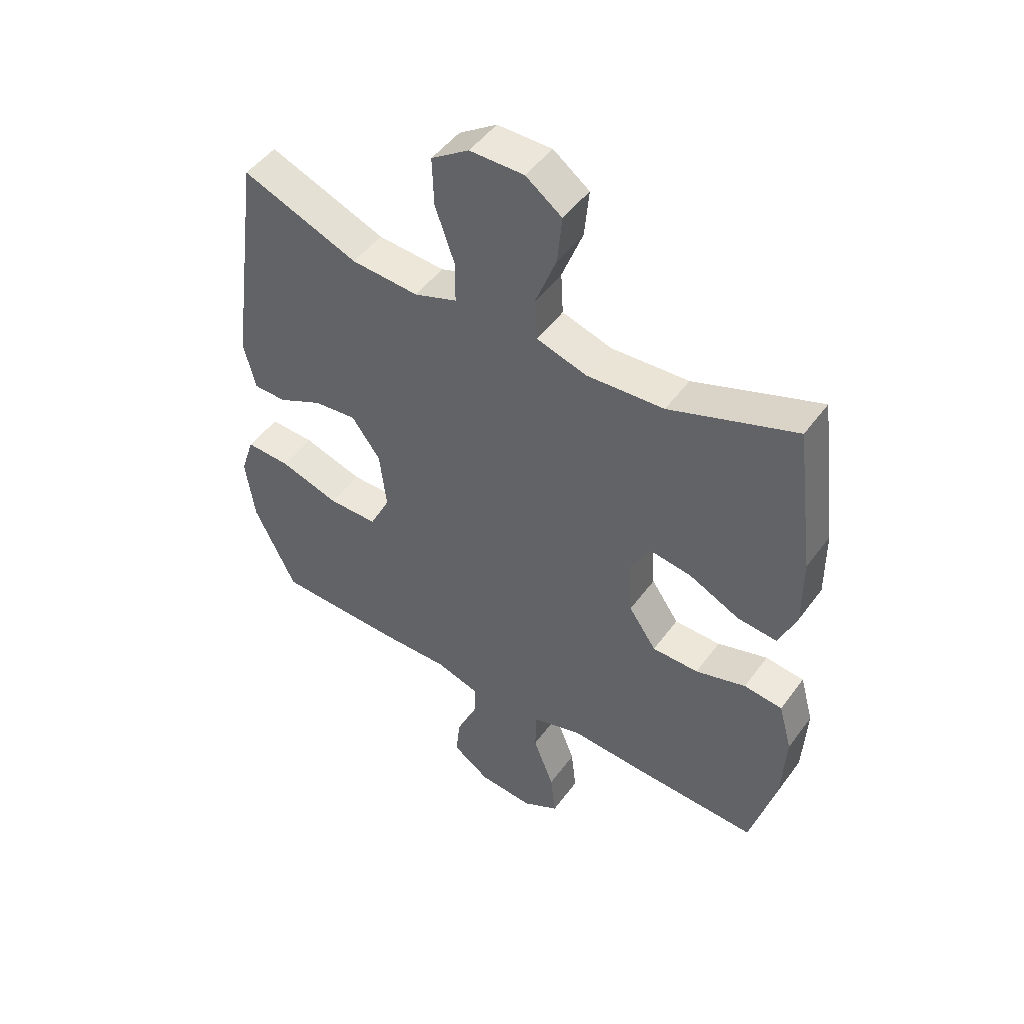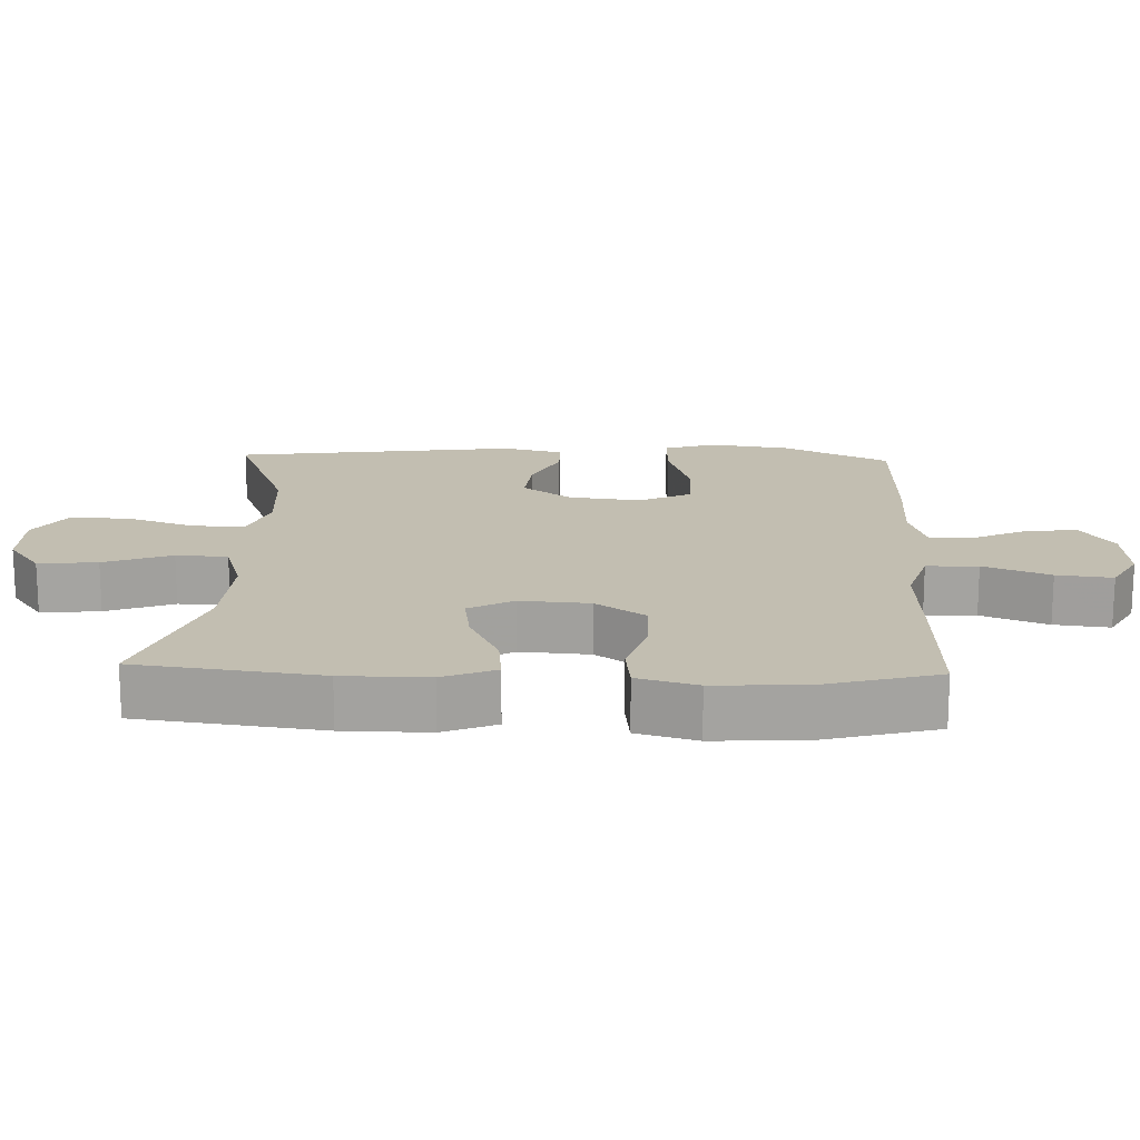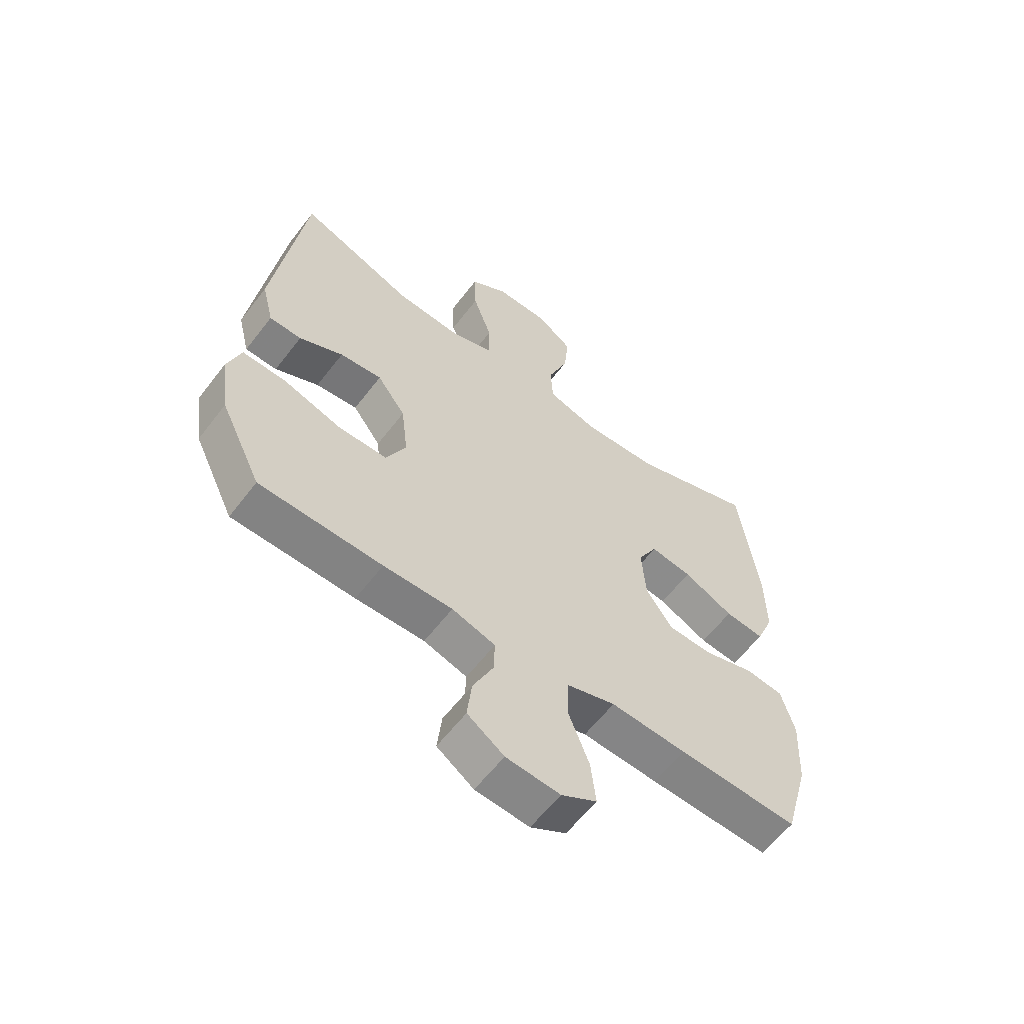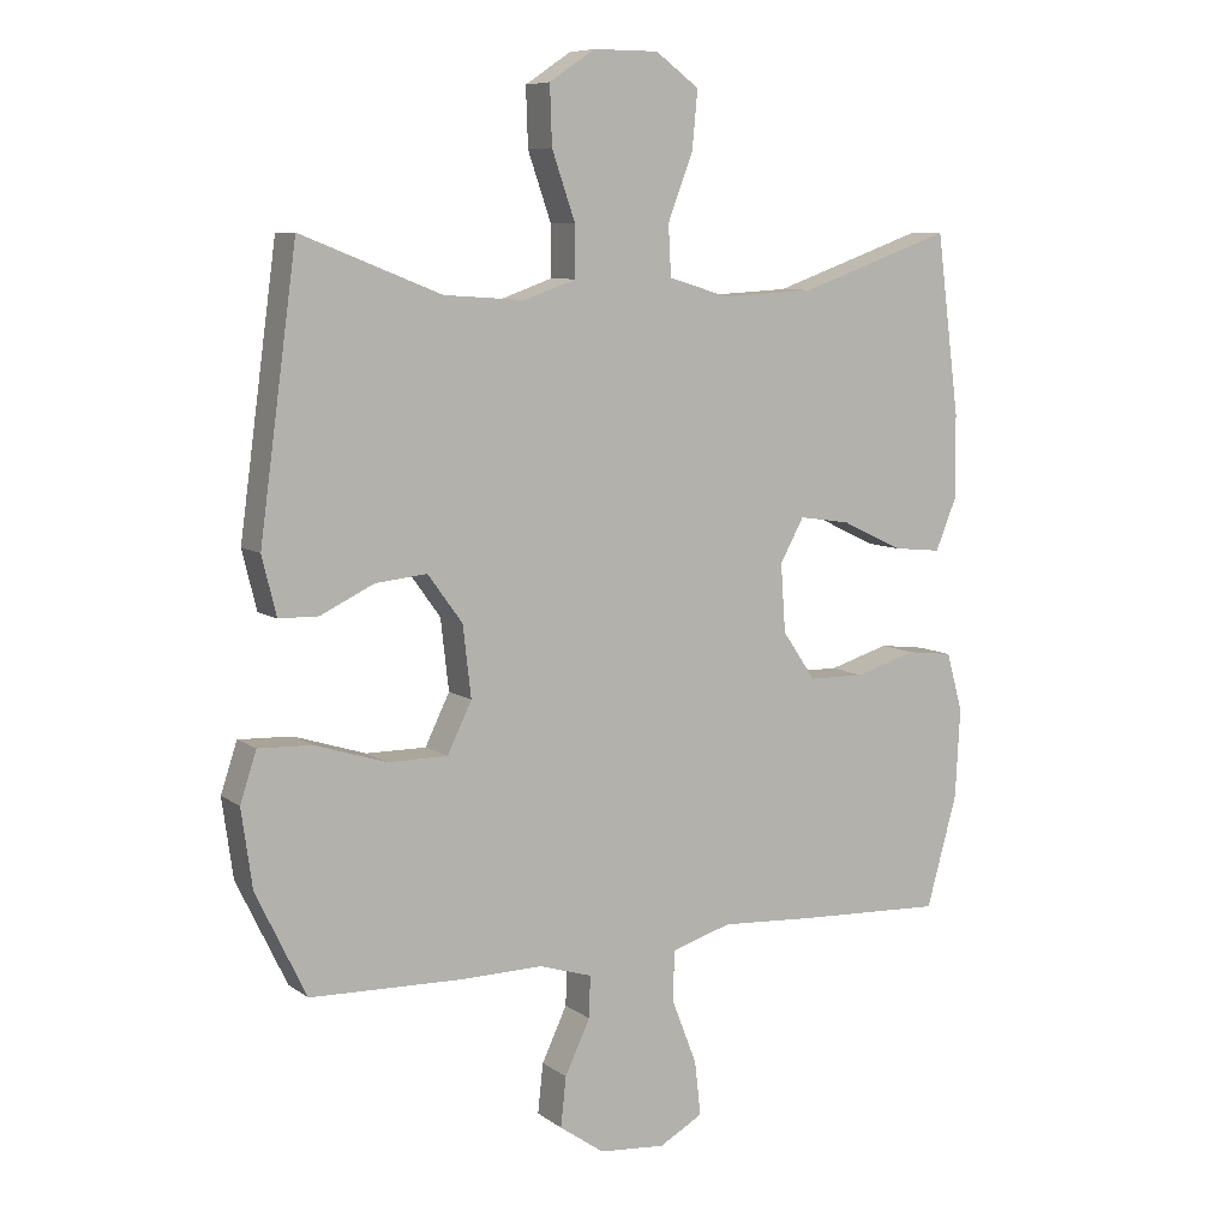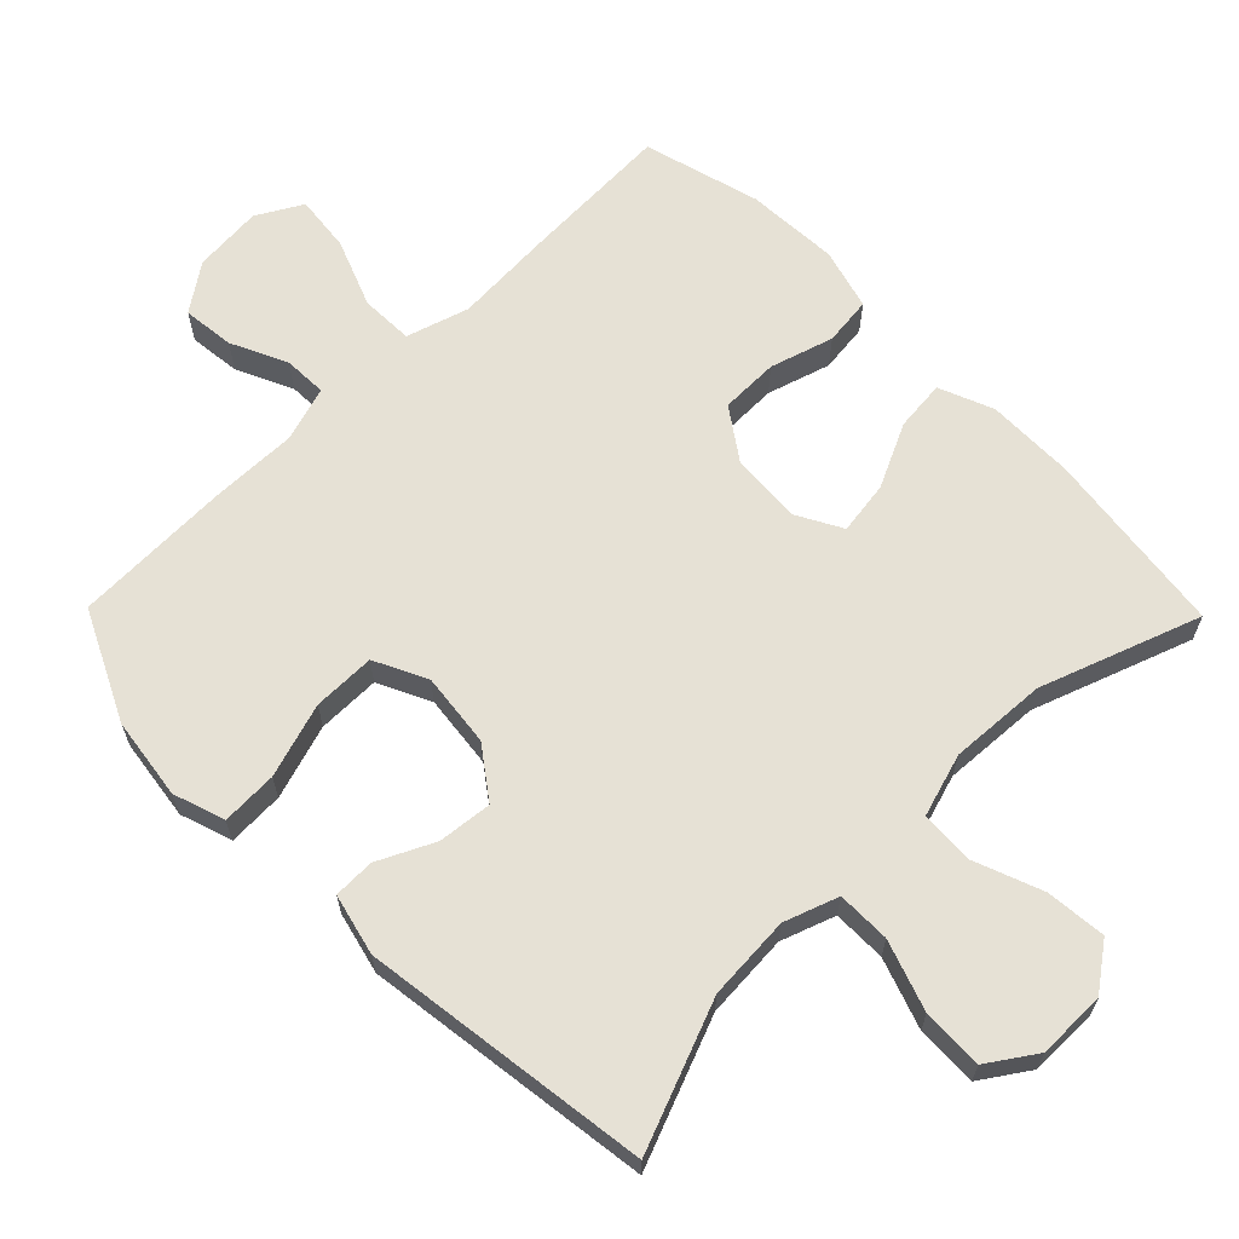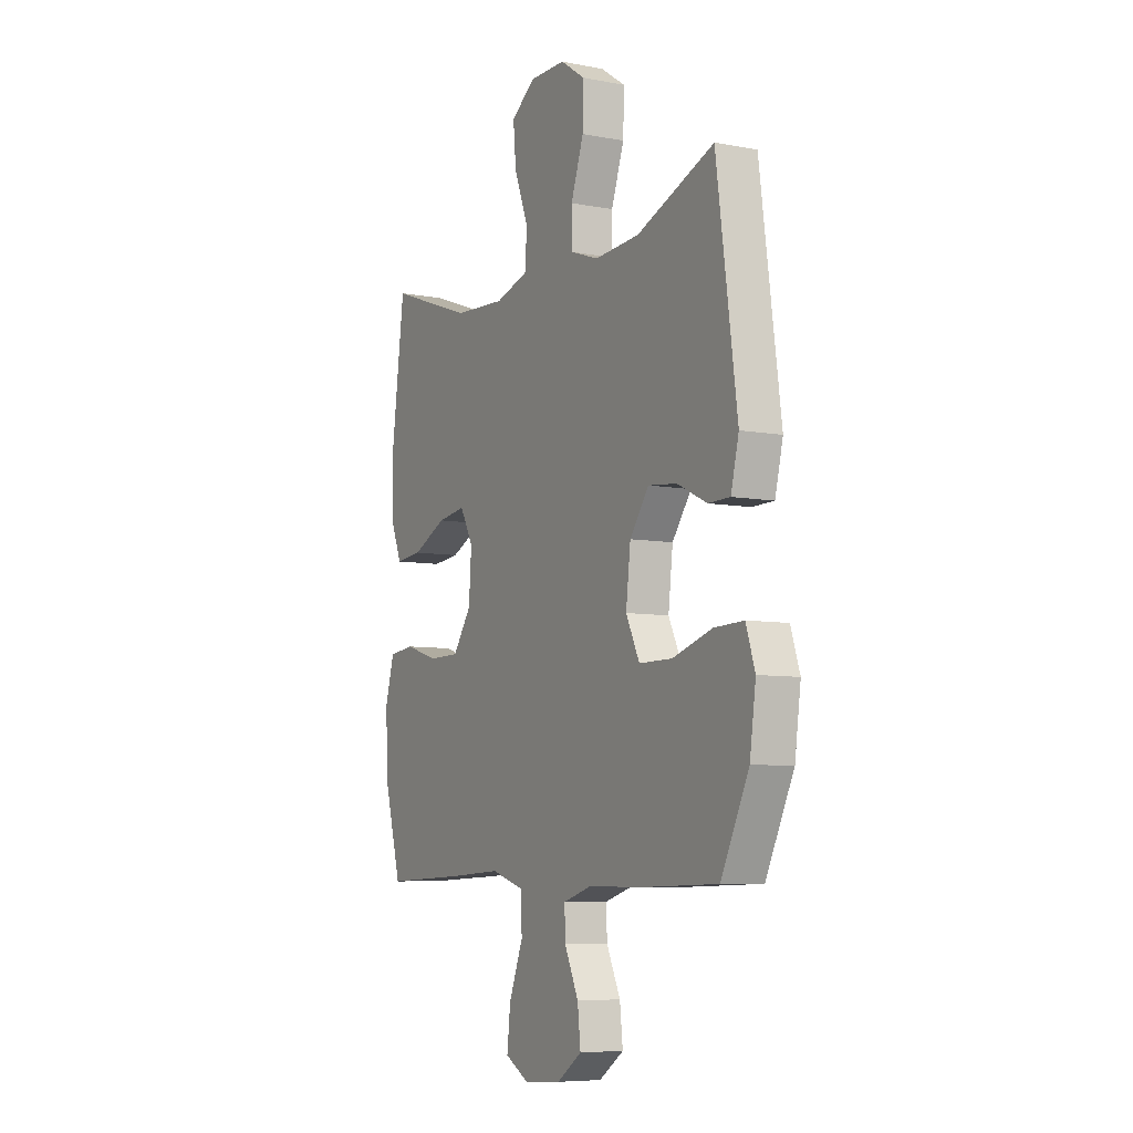
<metadata>
{"format":"obj","ext":"obj","renderer":"f3d","projection":"perspective","resolution":1024,"background":"white","views":[{"elev":48.3,"azim":34.5,"up":"+Z"},{"elev":17.1,"azim":92.1,"up":"+Y"},{"elev":-60.2,"azim":-37.3,"up":"+Z"},{"elev":8.1,"azim":-28.9,"up":"+Z"},{"elev":64.7,"azim":-44.5,"up":"+Y"},{"elev":-7.1,"azim":-118.8,"up":"+Z"}]}
</metadata>
<code>
v 0.5 0.07 -0.5
v 0.283 0.07 -0.491
v 0.147 0.07 -0.483
v 0.059 0.07 -0.51
v 0.057 0.07 -0.584
v 0.094 0.07 -0.679
v 0.103 0.07 -0.759
v 0.039 0.07 -0.795
v -0.058 0.07 -0.787
v -0.124 0.07 -0.741
v -0.116 0.07 -0.668
v -0.079 0.07 -0.589
v -0.077 0.07 -0.528
v -0.155 0.07 -0.504
v -0.279 0.07 -0.506
v -0.5 0.07 -0.5
v -0.574 0.07 -0.347
v -0.59 0.07 -0.232
v -0.566 0.07 -0.159
v -0.487 0.07 -0.162
v -0.382 0.07 -0.195
v -0.294 0.07 -0.195
v -0.258 0.07 -0.121
v -0.27 0.07 -0.017
v -0.321 0.07 0.053
v -0.397 0.07 0.045
v -0.476 0.07 0.007
v -0.534 0.07 0.008
v -0.555 0.07 0.094
v -0.5 0.07 0.5
v -0.294 0.07 0.419
v -0.175 0.07 0.411
v -0.099 0.07 0.438
v -0.099 0.07 0.513
v -0.133 0.07 0.611
v -0.136 0.07 0.697
v -0.069 0.07 0.742
v 0.027 0.07 0.742
v 0.091 0.07 0.695
v 0.083 0.07 0.61
v 0.046 0.07 0.513
v 0.05 0.07 0.439
v 0.139 0.07 0.412
v 0.276 0.07 0.42
v 0.5 0.07 0.5
v 0.534 0.07 0.236
v 0.535 0.07 0.113
v 0.504 0.07 0.037
v 0.433 0.07 0.044
v 0.343 0.07 0.087
v 0.268 0.07 0.098
v 0.233 0.07 0.034
v 0.24 0.07 -0.066
v 0.289 0.07 -0.137
v 0.371 0.07 -0.138
v 0.46 0.07 -0.111
v 0.528 0.07 -0.119
v 0.552 0.07 -0.205
v 0.545 0.07 -0.336
v 0.5 0 -0.5
v 0.283 0 -0.491
v 0.147 0 -0.483
v 0.059 0 -0.51
v 0.057 0 -0.584
v 0.094 0 -0.679
v 0.103 0 -0.759
v 0.039 0 -0.795
v -0.058 0 -0.787
v -0.124 0 -0.741
v -0.116 0 -0.668
v -0.079 0 -0.589
v -0.077 0 -0.528
v -0.155 0 -0.504
v -0.279 0 -0.506
v -0.5 0 -0.5
v -0.574 0 -0.347
v -0.59 0 -0.232
v -0.566 0 -0.159
v -0.487 0 -0.162
v -0.382 0 -0.195
v -0.294 0 -0.195
v -0.258 0 -0.121
v -0.27 0 -0.017
v -0.321 0 0.053
v -0.397 0 0.045
v -0.476 0 0.007
v -0.534 0 0.008
v -0.555 0 0.094
v -0.5 0 0.5
v -0.294 0 0.419
v -0.175 0 0.411
v -0.099 0 0.438
v -0.099 0 0.513
v -0.133 0 0.611
v -0.136 0 0.697
v -0.069 0 0.742
v 0.027 0 0.742
v 0.091 0 0.695
v 0.083 0 0.61
v 0.046 0 0.513
v 0.05 0 0.439
v 0.139 0 0.412
v 0.276 0 0.42
v 0.5 0 0.5
v 0.534 0 0.236
v 0.535 0 0.113
v 0.504 0 0.037
v 0.433 0 0.044
v 0.343 0 0.087
v 0.268 0 0.098
v 0.233 0 0.034
v 0.24 0 -0.066
v 0.289 0 -0.137
v 0.371 0 -0.138
v 0.46 0 -0.111
v 0.528 0 -0.119
v 0.552 0 -0.205
v 0.545 0 -0.336
f 1 2 3
f 59 1 3
f 58 59 3
f 57 58 3
f 56 57 3
f 55 56 3
f 54 55 3 4
f 53 54 4
f 52 53 4
f 48 49 50
f 47 48 50
f 46 47 50
f 45 46 50
f 44 45 50
f 43 44 50 51
f 42 43 51 52
f 39 40 41
f 38 39 41
f 37 38 41
f 36 37 41
f 35 36 41
f 34 35 41
f 33 34 41 42
f 42 52 4
f 33 42 4
f 32 33 4
f 29 30 31
f 28 29 31
f 27 28 31
f 26 27 31
f 25 26 31 32
f 19 20 21
f 18 19 21
f 17 18 21
f 16 17 21
f 15 16 21
f 14 15 21
f 13 14 21 22
f 10 11 12
f 9 10 12
f 8 9 12
f 7 8 12
f 6 7 12
f 5 6 12
f 5 12 13
f 13 22 23
f 5 13 23
f 4 5 23
f 24 25 32
f 4 23 24 32
f 62 61 60
f 62 60 118
f 62 118 117
f 62 117 116
f 62 116 115
f 62 115 114
f 63 62 114 113
f 63 113 112
f 63 112 111
f 109 108 107
f 109 107 106
f 109 106 105
f 109 105 104
f 109 104 103
f 110 109 103 102
f 111 110 102 101
f 100 99 98
f 100 98 97
f 100 97 96
f 100 96 95
f 100 95 94
f 100 94 93
f 101 100 93 92
f 63 111 101
f 63 101 92
f 63 92 91
f 90 89 88
f 90 88 87
f 90 87 86
f 90 86 85
f 91 90 85 84
f 80 79 78
f 80 78 77
f 80 77 76
f 80 76 75
f 80 75 74
f 80 74 73
f 81 80 73 72
f 71 70 69
f 71 69 68
f 71 68 67
f 71 67 66
f 71 66 65
f 71 65 64
f 72 71 64
f 82 81 72
f 82 72 64
f 82 64 63
f 91 84 83
f 91 83 82 63
f 1 60 61 2
f 2 61 62 3
f 3 62 63 4
f 4 63 64 5
f 5 64 65 6
f 6 65 66 7
f 7 66 67 8
f 8 67 68 9
f 9 68 69 10
f 10 69 70 11
f 11 70 71 12
f 12 71 72 13
f 13 72 73 14
f 14 73 74 15
f 15 74 75 16
f 16 75 76 17
f 17 76 77 18
f 18 77 78 19
f 19 78 79 20
f 20 79 80 21
f 21 80 81 22
f 22 81 82 23
f 23 82 83 24
f 24 83 84 25
f 25 84 85 26
f 26 85 86 27
f 27 86 87 28
f 28 87 88 29
f 29 88 89 30
f 30 89 90 31
f 31 90 91 32
f 32 91 92 33
f 33 92 93 34
f 34 93 94 35
f 35 94 95 36
f 36 95 96 37
f 37 96 97 38
f 38 97 98 39
f 39 98 99 40
f 40 99 100 41
f 41 100 101 42
f 42 101 102 43
f 43 102 103 44
f 44 103 104 45
f 45 104 105 46
f 46 105 106 47
f 47 106 107 48
f 48 107 108 49
f 49 108 109 50
f 50 109 110 51
f 51 110 111 52
f 52 111 112 53
f 53 112 113 54
f 54 113 114 55
f 55 114 115 56
f 56 115 116 57
f 57 116 117 58
f 58 117 118 59
f 59 118 60 1

</code>
